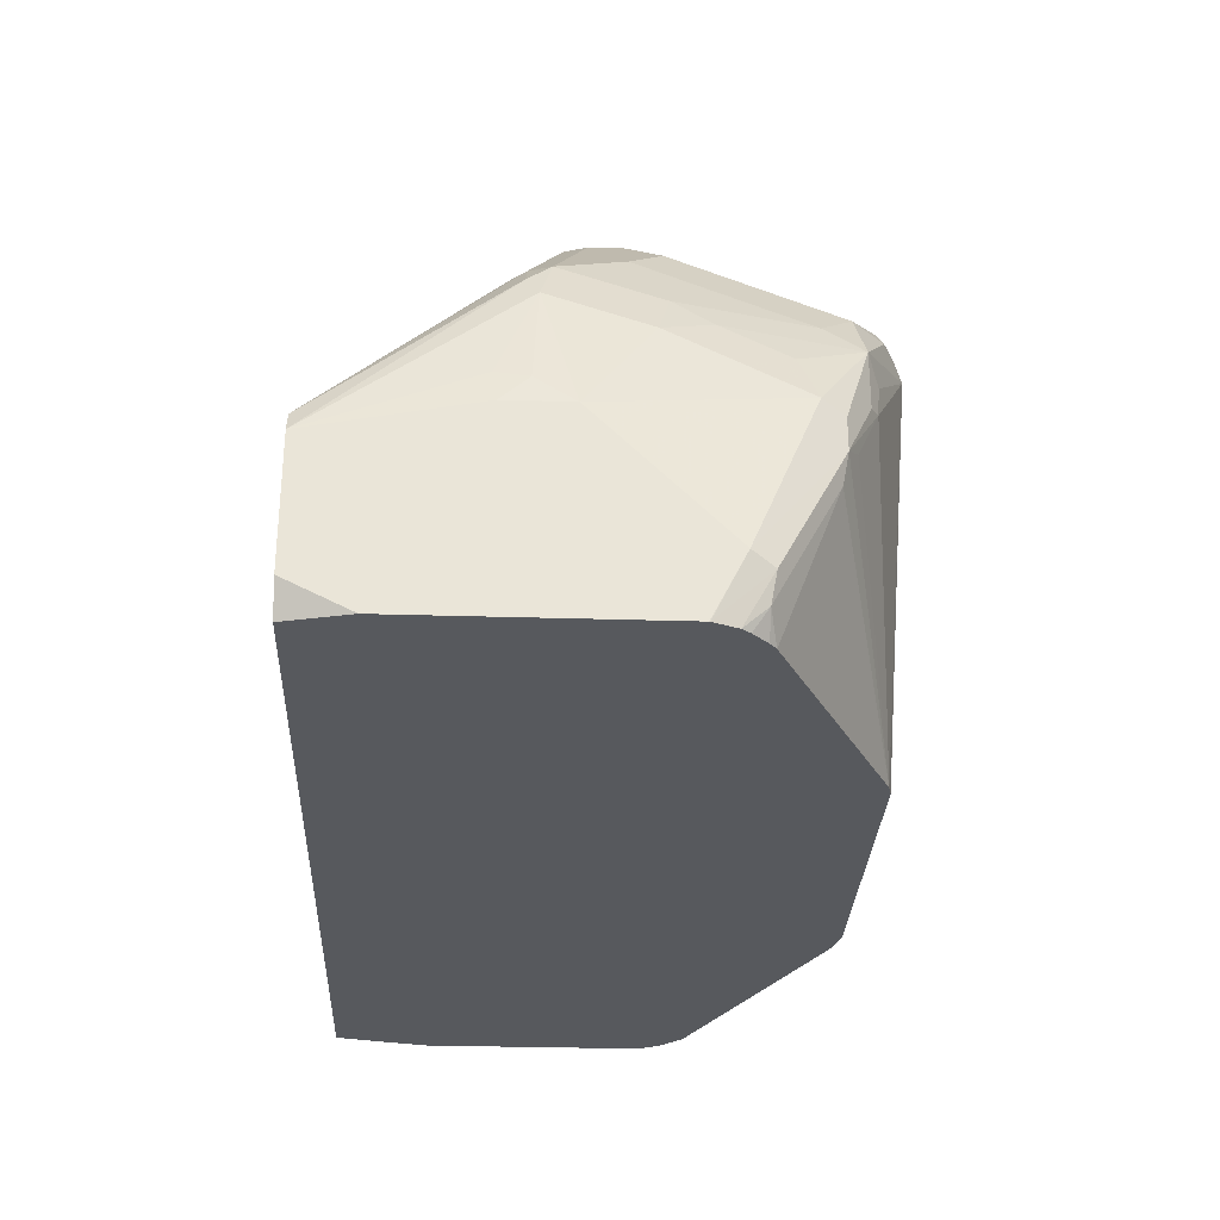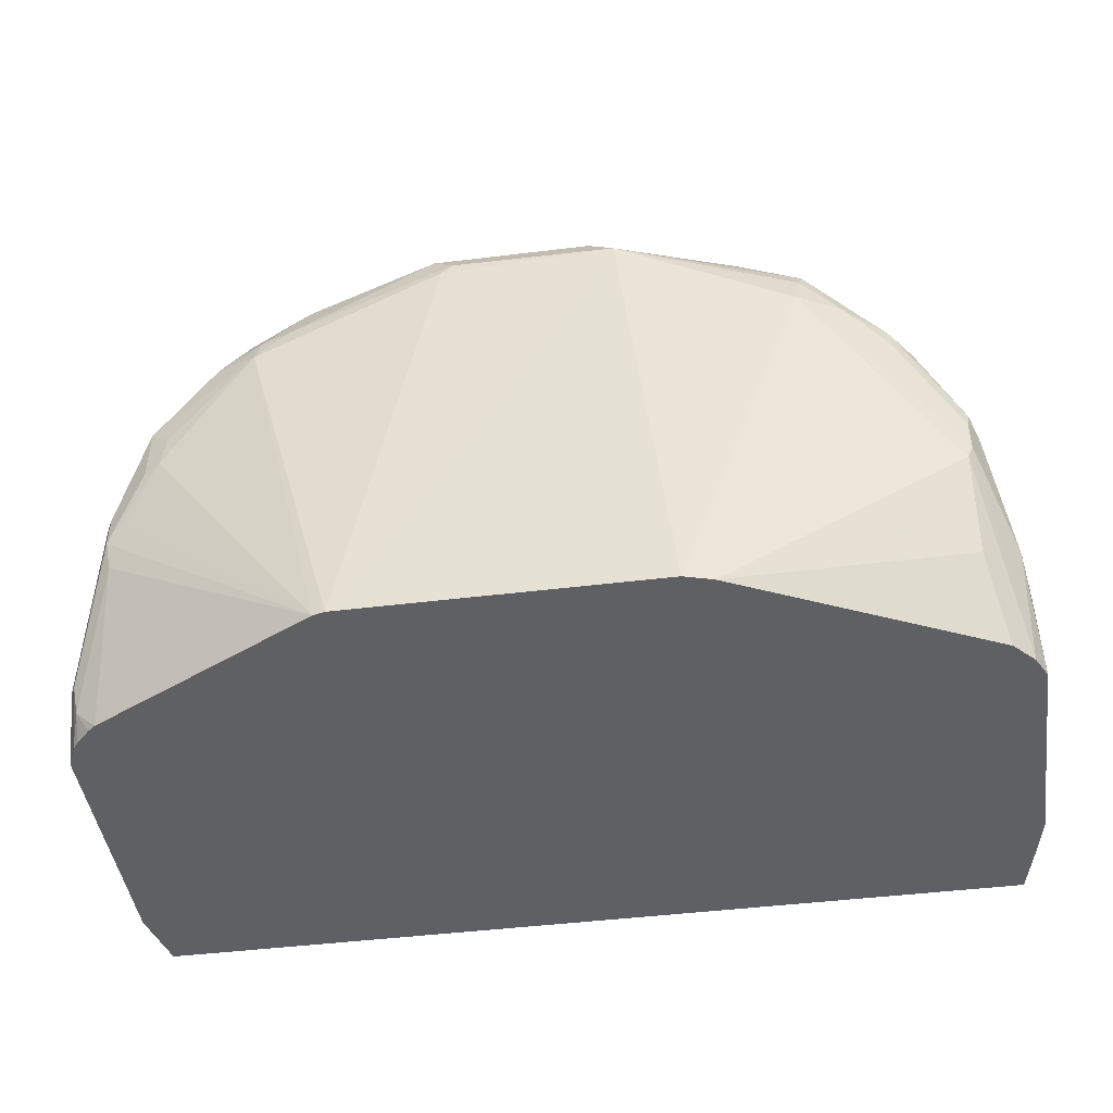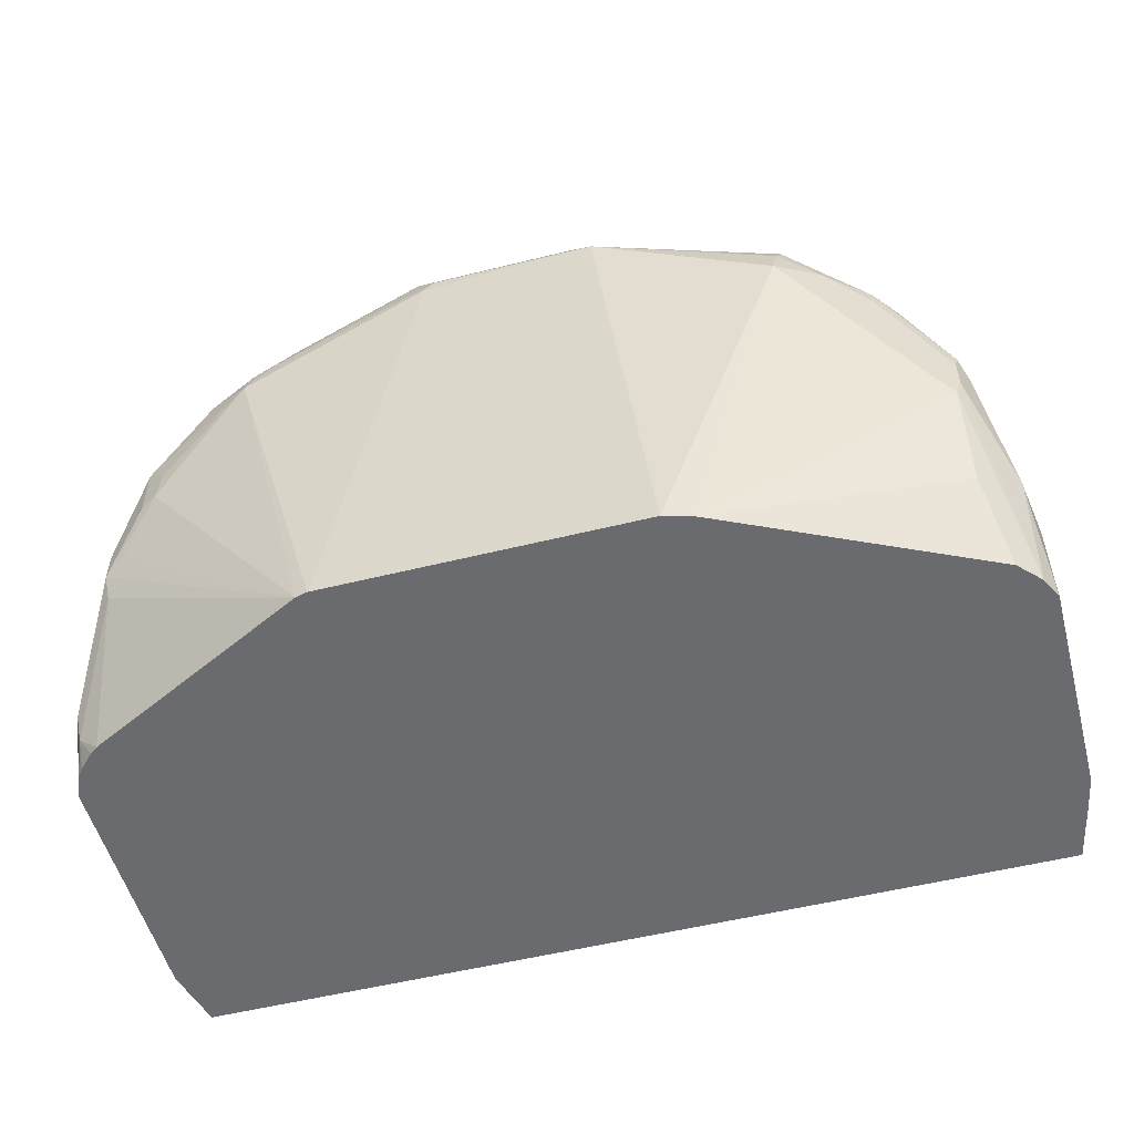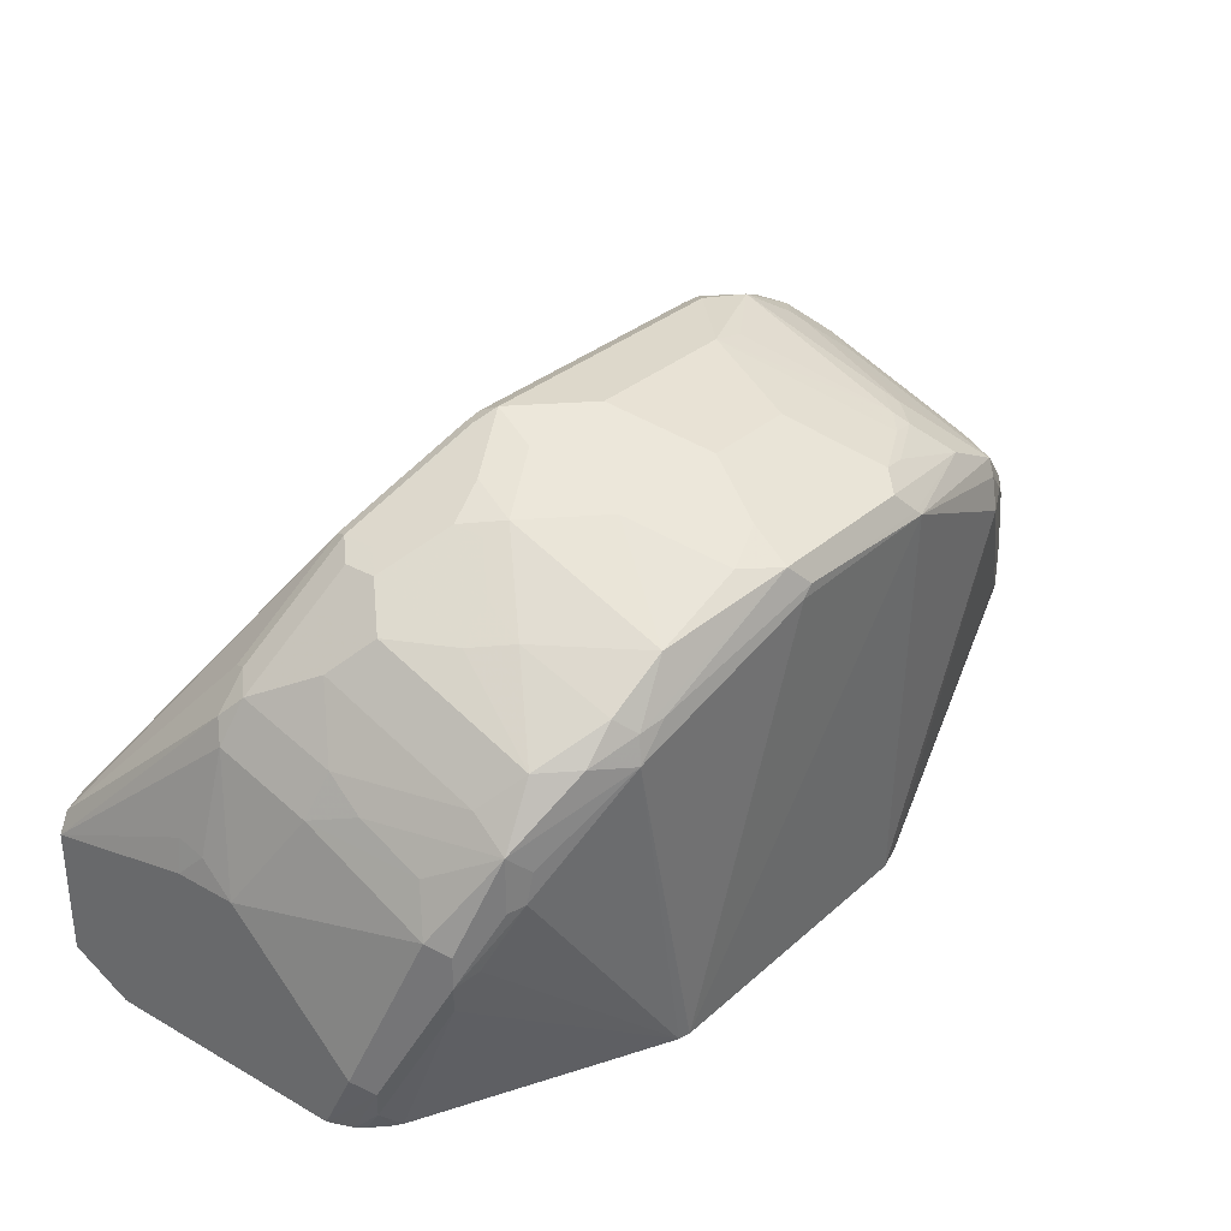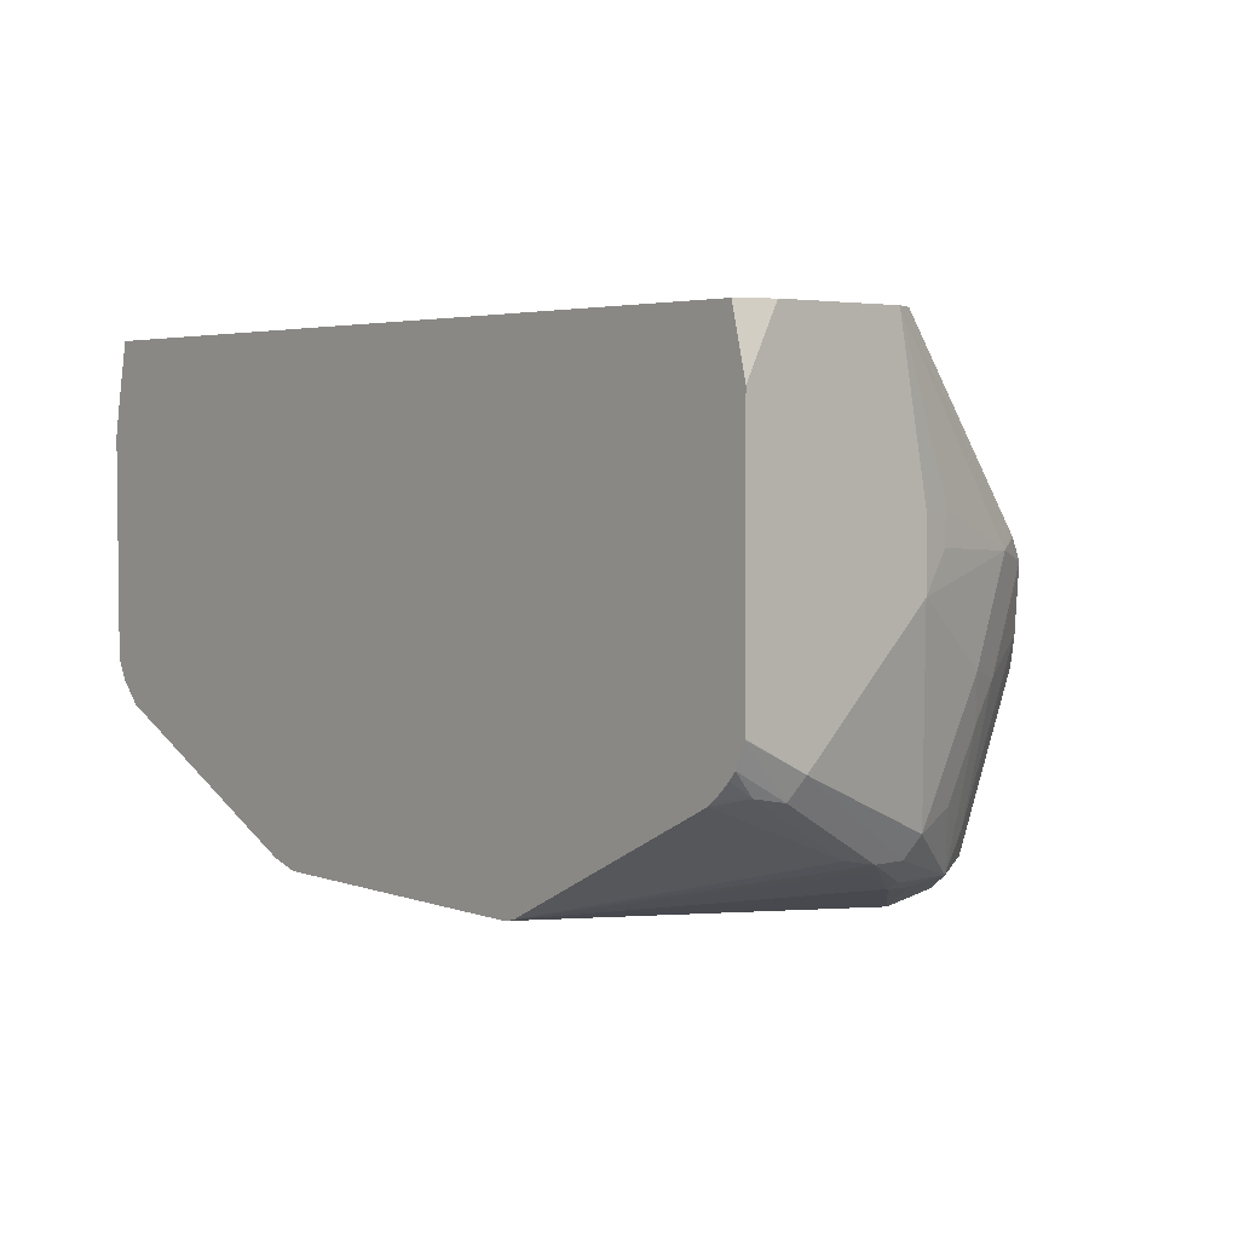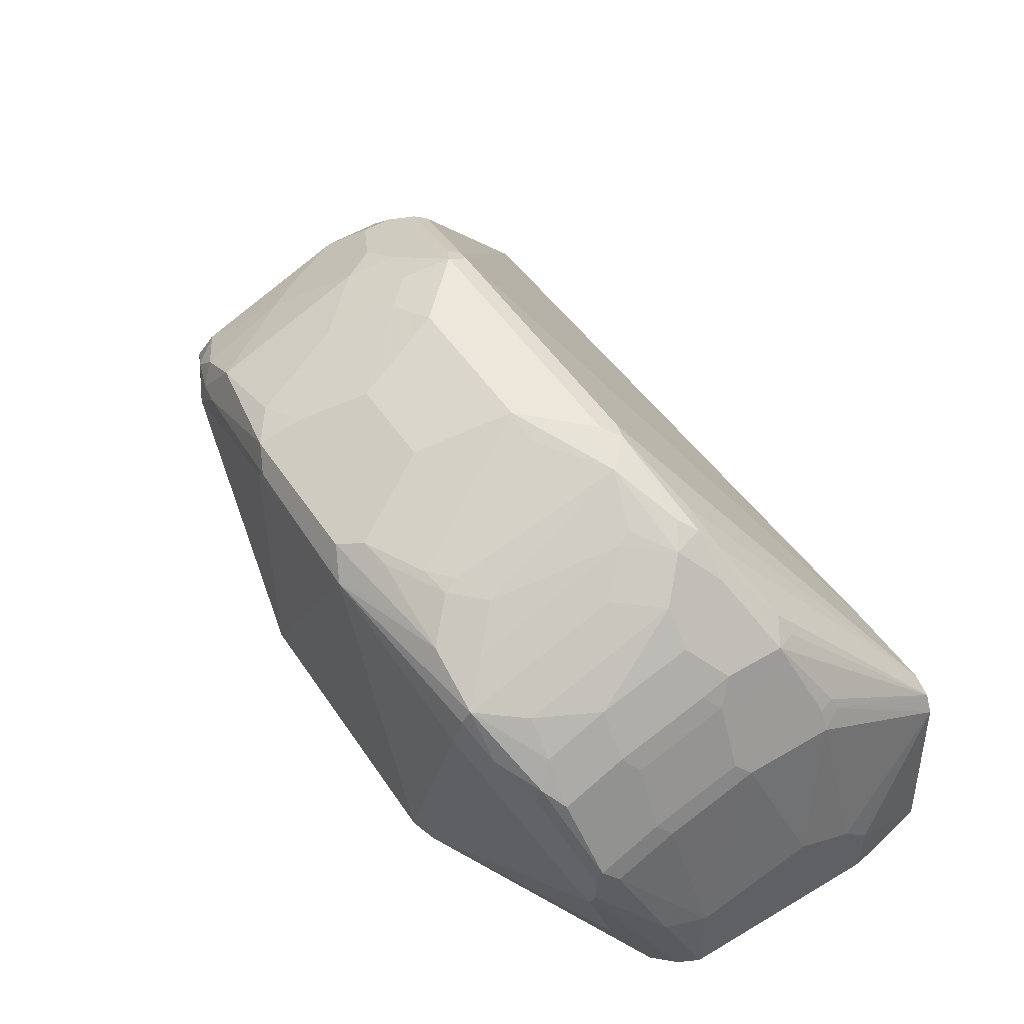
<metadata>
{"format":"obj","ext":"obj","renderer":"f3d","projection":"perspective","resolution":1024,"background":"white","views":[{"elev":-29.6,"azim":87.4,"up":"+Y"},{"elev":-45.2,"azim":-171.9,"up":"+Y"},{"elev":-53.4,"azim":-165.1,"up":"+Y"},{"elev":31.3,"azim":128.7,"up":"+Y"},{"elev":3.8,"azim":49.9,"up":"+Z"},{"elev":50.5,"azim":-122.7,"up":"+Y"}]}
</metadata>
<code>
v -0.1551 0.04155 -0.5065
v -0.1551 0.04155 -0.5789
v -0.1528 0.04155 -0.4951
v -0.1551 0.06203 -0.5065
v -0.1551 0.07237 -0.5789
v -0.1524 0.07754 -0.5944
v -0.1515 0.04155 -0.5859
v -0.1485 0.04155 -0.4757
v -0.1551 0.07237 -0.5169
v -0.1446 0.1034 -0.4757
v -0.1446 0.1036 -0.4757
v -0.1551 0.0827 -0.5375
v -0.1447 0.1344 -0.5582
v -0.1447 0.1241 -0.5892
v -0.1447 0.1137 -0.6099
v -0.1413 0.1137 -0.6168
v -0.1413 0.1034 -0.6168
v -0.1448 0.04155 -0.5931
v -0.1395 0.09821 -0.6176
v -0.1395 0.0672 -0.6073
v 0.1397 0.04155 -0.4757
v -0.1447 0.1344 -0.5272
v -0.1413 0.1102 -0.4757
v -0.1413 0.1378 -0.5203
v -0.1413 0.1413 -0.5582
v -0.1421 0.1395 -0.5634
v -0.1421 0.1292 -0.5944
v -0.1421 0.1189 -0.615
v -0.1215 0.1499 -0.6254
v -0.1275 0.1344 -0.6237
v -0.09992 0.155 -0.6374
v -0.09819 0.1499 -0.6383
v -0.1344 0.1034 -0.6202
v -0.1445 0.04155 -0.5932
v -0.06086 0.04155 -0.633
v 0.1447 0.04155 -0.4962
v 0.1447 0.0517 -0.4757
v -0.1413 0.1413 -0.5272
v -0.1395 0.1421 -0.522
v -0.1411 0.1103 -0.4757
v -0.1189 0.1731 -0.5324
v -0.124 0.1667 -0.5298
v -0.1275 0.1688 -0.5375
v -0.1318 0.1602 -0.5634
v -0.1309 0.1619 -0.5582
v -0.1318 0.1499 -0.5944
v -0.1279 0.155 -0.5995
v -0.1279 0.1447 -0.6202
v -0.1206 0.1447 -0.6271
v -0.1171 0.1585 -0.6202
v -0.09561 0.1705 -0.6357
v -0.1068 0.155 -0.634
v -0.09431 0.1654 -0.6383
v -0.09302 0.155 -0.6409
v -0.05147 0.04155 -0.6356
v 0.1447 0.04155 -0.5789
v 0.1447 0.09304 -0.4757
v -0.1309 0.1619 -0.5375
v -0.1345 0.1136 -0.4757
v -0.09819 0.1938 -0.5427
v -0.09302 0.2003 -0.5479
v -0.1137 0.1796 -0.5375
v -0.1068 0.1895 -0.5479
v -0.1171 0.1792 -0.5479
v -0.1275 0.1688 -0.5582
v -0.1279 0.1654 -0.5685
v -0.1171 0.1792 -0.5685
v -0.1171 0.1688 -0.5995
v -0.1068 0.1688 -0.6202
v -0.09561 0.1912 -0.584
v -0.08528 0.1809 -0.6254
v -0.07492 0.1809 -0.6357
v -0.03616 0.1809 -0.6486
v 0.05188 0.04155 -0.6356
v 0.1447 0.06203 -0.5892
v 0.1447 0.04155 -0.5791
v 0.1413 0.09993 -0.4757
v 0.1447 0.1034 -0.5272
v 0.1421 0.1137 -0.5259
v 0.1344 0.1447 -0.5375
v 0.1309 0.1516 -0.5341
v -0.1035 0.1136 -0.4757
v -0.05168 0.2136 -0.5513
v -0.08269 0.1998 -0.5444
v -0.09646 0.1998 -0.5582
v -0.05684 0.2145 -0.553
v -0.08786 0.2041 -0.553
v -0.1068 0.1895 -0.5685
v -0.08528 0.2016 -0.5737
v -0.07492 0.1912 -0.615
v -0.06459 0.1912 -0.6254
v -0.04393 0.1912 -0.6357
v -0.03445 0.193 -0.6374
v -0.02756 0.1895 -0.6443
v -0.03445 0.1826 -0.6478
v 0.01722 0.1826 -0.6478
v 0.02065 0.1792 -0.6478
v 0.08269 0.155 -0.6409
v 0.05578 0.04155 -0.6347
v 0.1447 0.09304 -0.5582
v 0.1413 0.05859 -0.5961
v 0.1309 0.09993 -0.6168
v 0.1309 0.1103 -0.6168
v 0.1344 0.1137 -0.6099
v 0.1415 0.04155 -0.5868
v 0.1206 0.1619 -0.5341
v 0.1189 0.1602 -0.5298
v 0.08785 0.1912 -0.5401
v 0.1344 0.1034 -0.4757
v 0.1447 0.1034 -0.5479
v 0.143 0.112 -0.5358
v 0.1344 0.1344 -0.5685
v 0.1275 0.1585 -0.541
v 0.04134 0.2136 -0.5513
v -0.05168 0.2171 -0.5582
v -0.08269 0.2067 -0.5582
v -0.06717 0.2145 -0.5634
v -0.08399 0.2041 -0.5685
v -0.07363 0.1938 -0.6099
v -0.0633 0.1938 -0.6202
v -0.05511 0.193 -0.6271
v -0.03099 0.2171 -0.5789
v -0.02066 0.2067 -0.6099
v -0.0172 0.1998 -0.6237
v 0.01722 0.193 -0.6374
v 0.02412 0.1895 -0.6443
v 0.07236 0.1654 -0.6409
v 0.08095 0.1637 -0.6392
v 0.09648 0.1585 -0.634
v 0.1189 0.1395 -0.6254
v 0.112 0.1326 -0.6288
v 0.1137 0.1228 -0.628
v 0.124 0.1034 -0.6202
v 0.1292 0.09046 -0.615
v 0.1319 0.04155 -0.5963
v 0.1395 0.04911 -0.5944
v 0.1189 0.1215 -0.6254
v 0.1292 0.1292 -0.6047
v 0.1344 0.1241 -0.5892
v 0.1394 0.04155 -0.5894
v 0.09648 0.1895 -0.5513
v 0.08958 0.193 -0.5444
v 0.04651 0.2119 -0.5505
v 0.1292 0.1395 -0.584
v 0.1275 0.1482 -0.572
v 0.1068 0.1792 -0.5513
v 0.1171 0.1688 -0.5617
v 0.04134 0.2171 -0.5582
v -0.04264 0.2145 -0.5789
v 0.02065 0.2171 -0.5789
v 0.01032 0.2067 -0.6099
v 0.01376 0.1998 -0.6237
v 0.02065 0.1964 -0.6306
v 0.03618 0.1912 -0.6357
v 0.06716 0.1809 -0.6357
v 0.08612 0.1688 -0.634
v 0.1068 0.1585 -0.6237
v 0.1171 0.1482 -0.6133
v 0.1346 0.04155 -0.5943
v 0.09648 0.1895 -0.5617
v 0.04824 0.2136 -0.5548
v 0.08958 0.193 -0.5548
v 0.1068 0.1792 -0.572
v 0.07579 0.1998 -0.572
v 0.062 0.2067 -0.5685
v 0.06716 0.2016 -0.584
v 0.04651 0.2119 -0.5737
v 0.03618 0.2119 -0.584
v 0.04651 0.2016 -0.6047
v 0.08785 0.1809 -0.6047
v 0.09648 0.1792 -0.5927
v 0.08442 0.1878 -0.5909
v 0.07406 0.1981 -0.5806
f 98 128 129
f 98 129 130
f 94 126 96
f 96 98 97
f 96 127 98
f 96 126 127
f 94 96 95
f 91 121 93
f 93 124 152
f 93 125 126
f 93 152 125
f 93 123 124
f 93 122 123
f 93 121 122
f 91 120 121
f 98 130 131
f 91 93 92
f 93 126 94
f 98 131 132
f 102 132 137
f 98 127 128
f 106 113 141
f 105 140 136
f 90 120 91
f 104 130 138
f 104 139 110
f 104 138 139
f 103 130 104
f 102 136 134
f 98 132 99
f 102 130 103
f 102 133 132
f 101 136 102
f 101 105 136
f 100 104 110
f 99 134 135
f 99 102 134
f 99 133 102
f 99 132 133
f 102 137 130
f 90 119 120
f 77 108 109
f 89 117 119
f 78 110 111
f 77 107 108
f 77 106 107
f 77 81 106
f 76 105 101
f 75 104 100
f 75 103 104
f 75 102 103
f 75 101 102
f 75 76 101
f 74 98 99
f 74 97 98
f 73 97 74
f 73 96 97
f 73 95 96
f 106 141 142
f 72 95 73
f 78 111 79
f 79 111 80
f 80 112 145
f 80 145 113
f 89 118 117
f 87 117 116
f 86 117 87
f 86 115 117
f 85 89 88
f 85 118 89
f 85 117 118
f 85 116 117
f 89 119 90
f 85 87 116
f 83 114 148
f 83 86 84
f 83 115 86
f 82 109 114
f 81 113 106
f 80 110 112
f 80 111 110
f 80 113 81
f 83 148 115
f 106 142 107
f 148 162 164
f 108 142 143
f 153 168 154
f 151 153 152
f 151 168 153
f 150 168 151
f 148 168 150
f 148 167 168
f 148 166 167
f 148 165 166
f 148 164 165
f 147 158 163
f 145 158 147
f 144 158 145
f 143 161 148
f 142 162 148
f 142 161 143
f 142 148 161
f 141 162 142
f 154 168 169
f 154 169 155
f 155 169 166
f 155 166 170
f 72 94 95
f 170 172 171
f 166 168 167
f 166 169 168
f 166 172 170
f 166 173 172
f 164 166 165
f 164 173 166
f 141 160 162
f 164 172 173
f 160 164 162
f 160 172 164
f 160 171 172
f 157 171 163
f 157 170 171
f 157 163 158
f 156 170 157
f 155 170 156
f 160 163 171
f 141 163 160
f 141 146 163
f 136 140 159
f 120 149 122
f 117 120 119
f 117 149 120
f 117 122 149
f 115 150 122
f 115 148 150
f 115 122 117
f 114 143 148
f 120 122 121
f 113 163 146
f 113 145 147
f 113 146 141
f 112 144 145
f 112 138 144
f 112 139 138
f 110 139 112
f 109 143 114
f 108 143 109
f 113 147 163
f 107 142 108
f 122 150 151
f 123 151 152
f 135 136 159
f 134 136 135
f 130 144 138
f 130 158 144
f 130 157 158
f 130 132 131
f 130 137 132
f 129 157 130
f 122 151 123
f 129 156 157
f 128 156 129
f 126 128 127
f 126 155 128
f 126 154 155
f 126 153 154
f 125 153 126
f 125 152 153
f 123 152 124
f 128 155 156
f 72 93 94
f 1 18 34
f 72 91 92
f 15 28 16
f 14 28 15
f 14 27 28
f 13 27 14
f 13 26 27
f 13 25 26
f 13 38 25
f 13 22 38
f 12 22 13
f 11 24 22
f 11 23 24
f 9 22 12
f 9 11 22
f 8 11 10
f 8 23 11
f 8 40 23
f 8 59 40
f 16 28 29
f 16 29 30
f 16 30 31
f 16 31 17
f 25 58 45
f 25 38 58
f 25 44 26
f 24 39 38
f 23 43 39
f 23 42 43
f 23 41 42
f 23 40 41
f 8 82 59
f 23 39 24
f 21 36 37
f 20 35 34
f 19 35 20
f 19 33 35
f 18 20 34
f 17 33 19
f 17 32 33
f 17 31 32
f 22 24 38
f 25 45 44
f 8 109 82
f 8 57 77
f 1 8 3
f 1 21 8
f 1 36 21
f 1 56 36
f 1 76 56
f 1 105 76
f 1 140 105
f 1 159 140
f 1 135 159
f 1 99 135
f 1 74 99
f 1 55 74
f 1 35 55
f 1 34 35
f 1 7 18
f 1 2 7
f 72 92 93
f 1 3 4
f 1 4 9
f 1 9 12
f 1 12 5
f 8 37 57
f 8 21 37
f 7 20 18
f 7 19 20
f 7 17 19
f 6 17 7
f 6 16 17
f 6 15 16
f 8 77 109
f 5 15 6
f 5 12 13
f 4 11 9
f 4 10 11
f 4 8 10
f 3 8 4
f 2 6 7
f 2 5 6
f 1 5 2
f 5 13 14
f 26 44 27
f 5 14 15
f 27 46 47
f 57 78 79
f 56 76 75
f 55 73 74
f 54 73 55
f 53 73 54
f 51 73 53
f 51 72 73
f 51 71 72
f 51 89 71
f 51 70 89
f 51 88 70
f 51 69 88
f 51 53 52
f 50 69 51
f 50 68 69
f 47 50 48
f 47 68 50
f 57 79 80
f 57 80 81
f 57 81 77
f 59 82 114
f 71 91 72
f 27 44 46
f 71 90 91
f 71 89 90
f 70 88 89
f 68 88 69
f 67 88 68
f 65 67 66
f 47 67 68
f 63 67 64
f 63 85 88
f 61 87 85
f 61 86 87
f 61 84 86
f 61 85 63
f 60 84 61
f 59 83 84
f 59 114 83
f 63 88 67
f 47 66 67
f 59 84 60
f 44 66 47
f 36 75 100
f 36 56 75
f 35 54 55
f 33 54 35
f 32 54 33
f 31 54 32
f 31 53 54
f 31 52 53
f 36 100 110
f 30 49 52
f 29 51 52
f 29 50 51
f 29 48 50
f 29 49 30
f 28 48 29
f 44 47 46
f 28 47 48
f 27 47 28
f 29 52 49
f 36 110 78
f 30 52 31
f 36 57 37
f 43 45 58
f 36 78 57
f 43 65 45
f 43 67 65
f 43 64 67
f 44 45 65
f 43 61 63
f 43 62 61
f 43 63 64
f 41 62 43
f 41 61 62
f 41 60 61
f 40 60 41
f 40 59 60
f 44 65 66
f 41 43 42
f 38 39 43
f 38 43 58

</code>
